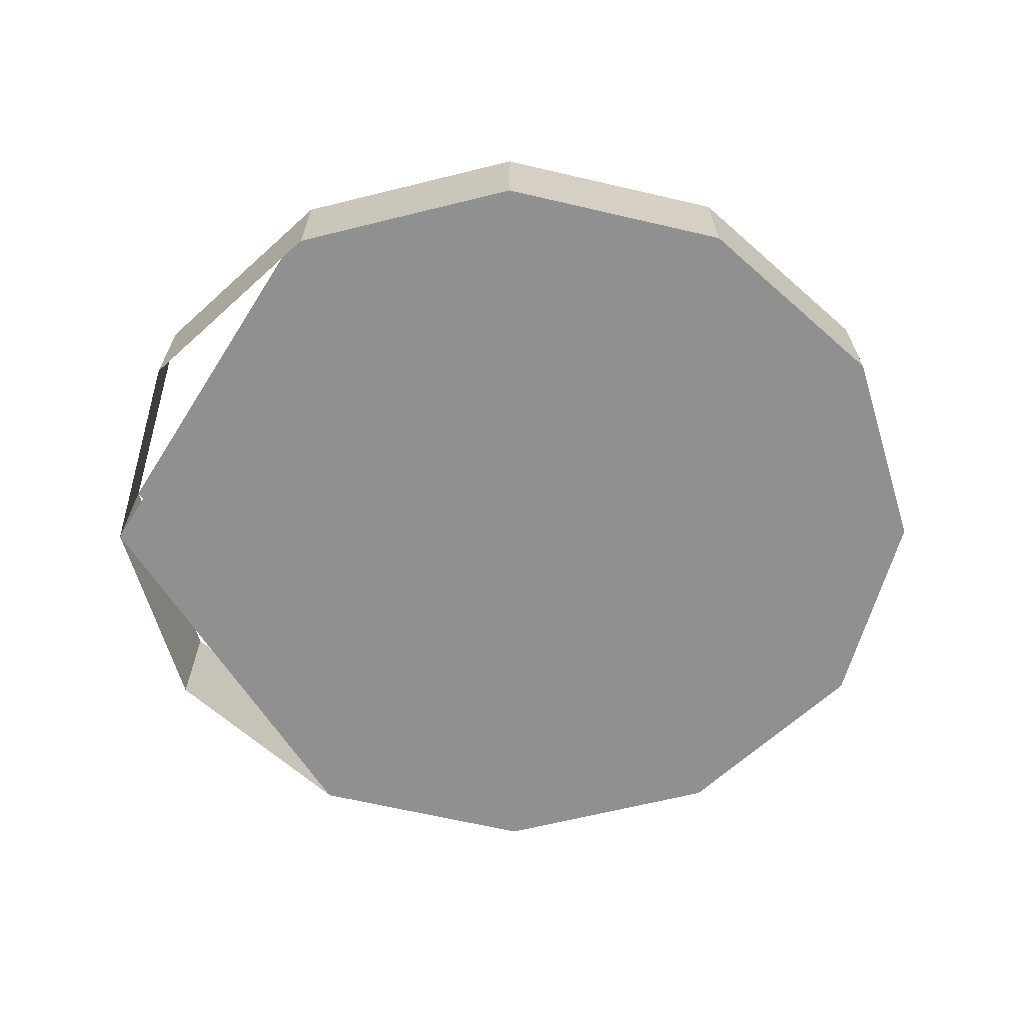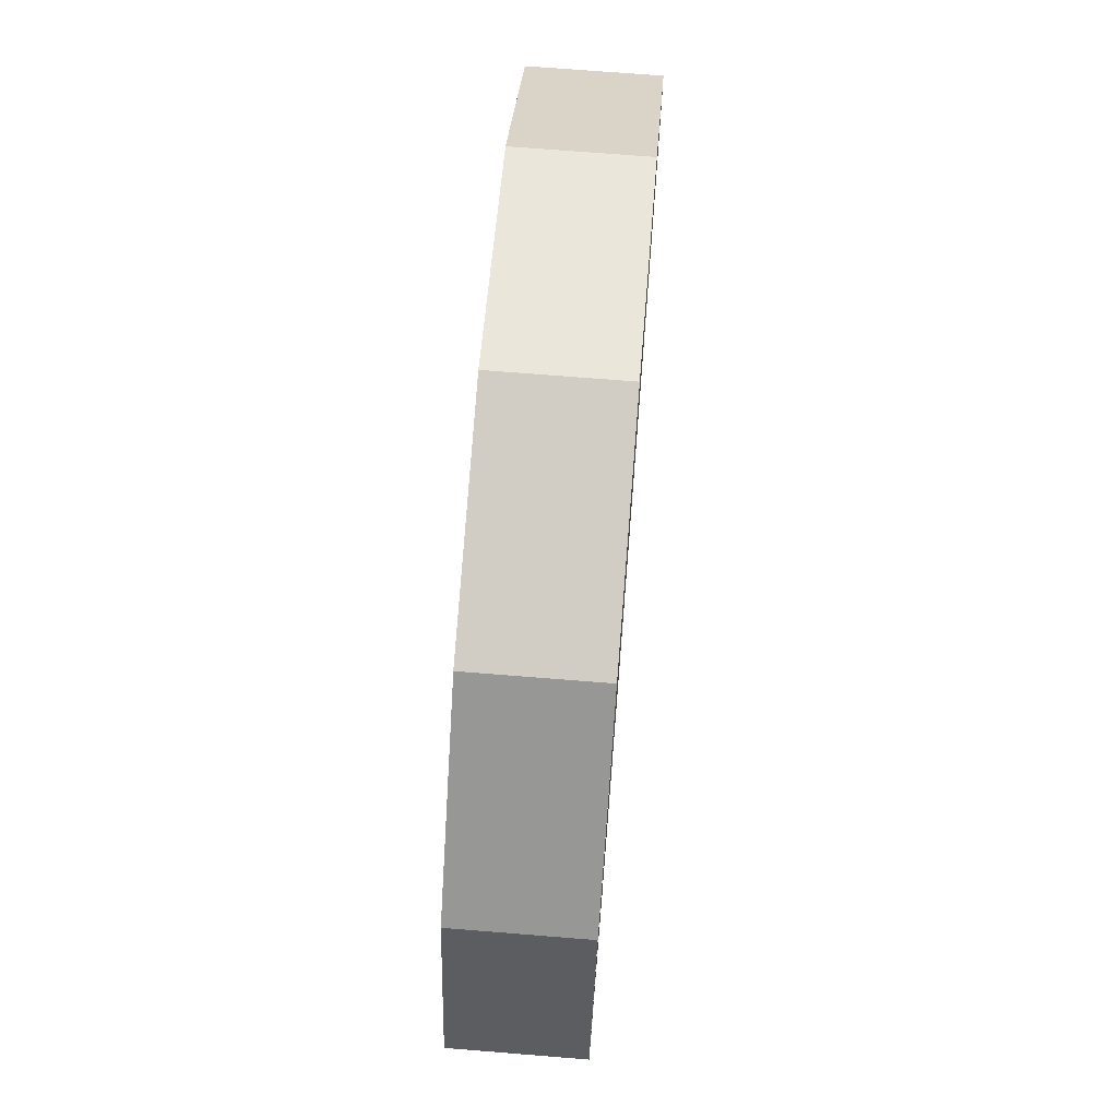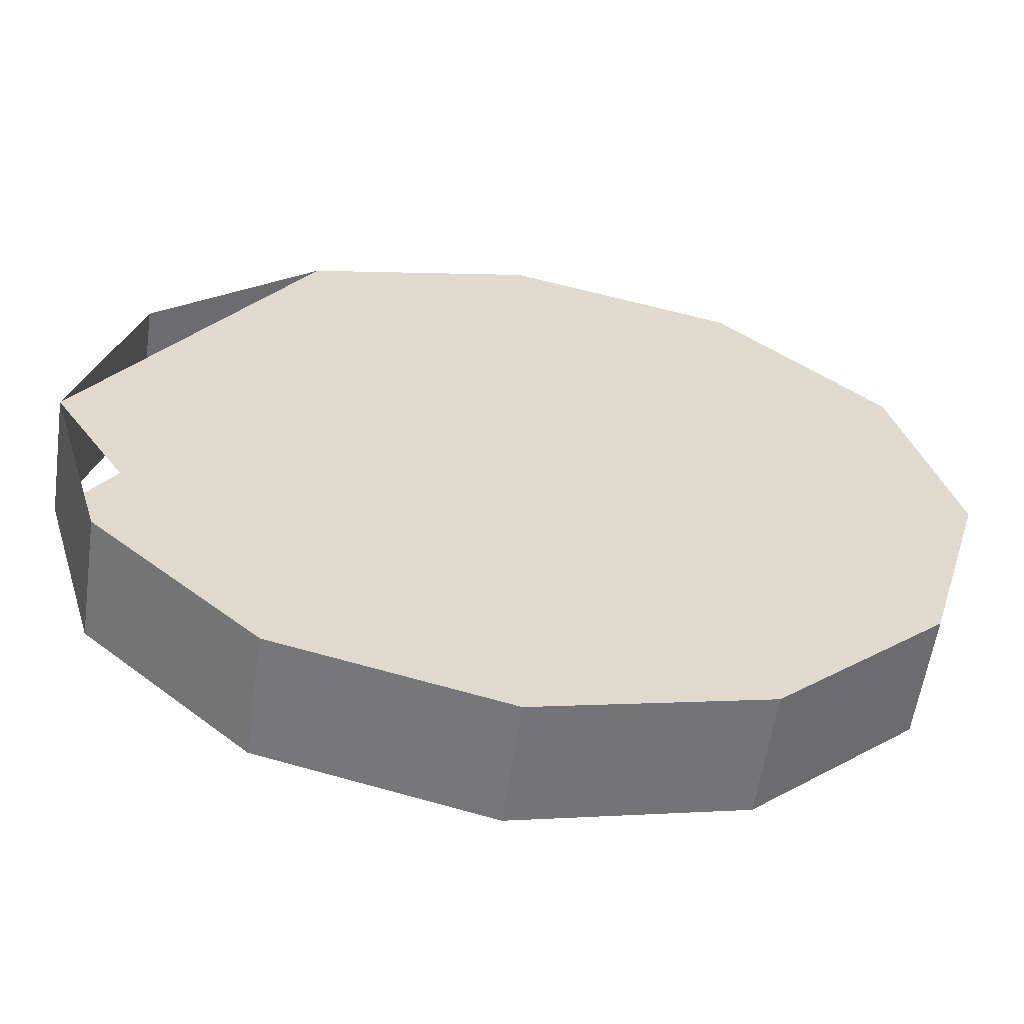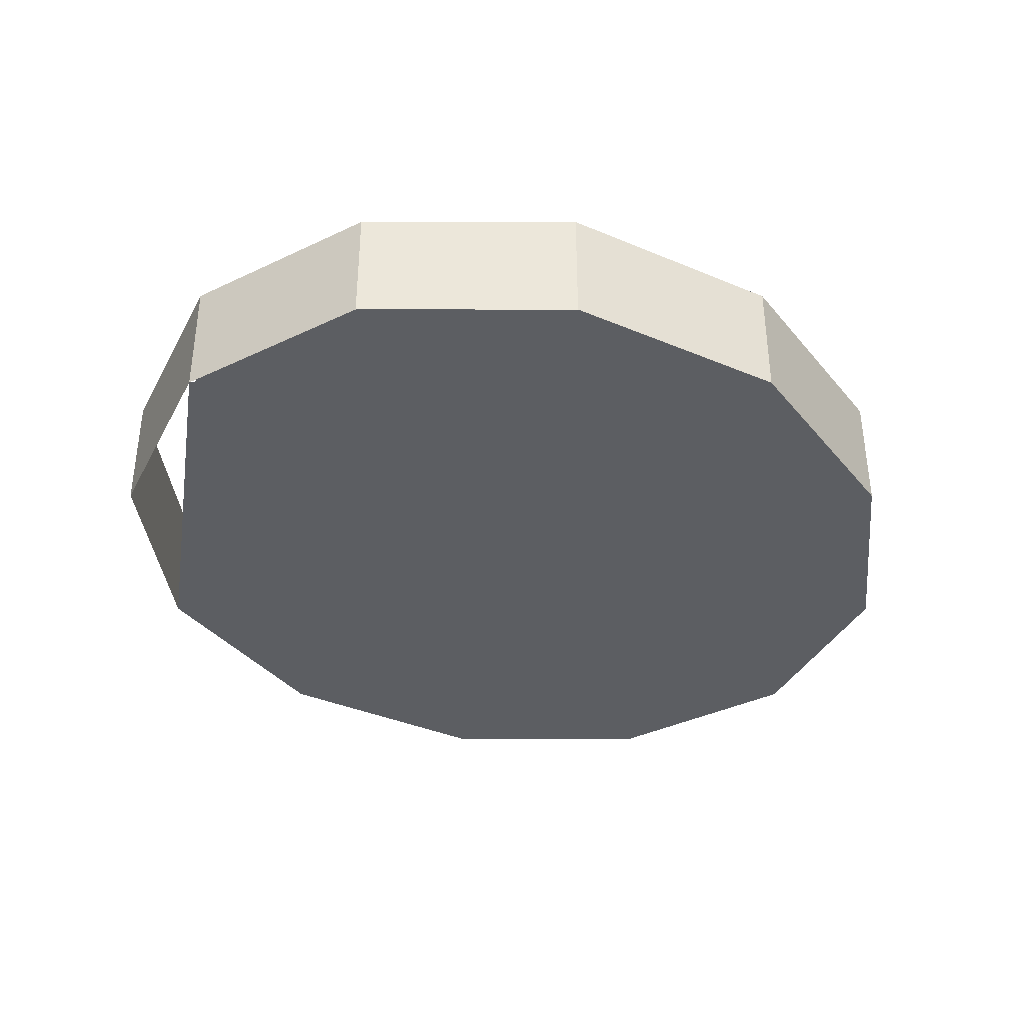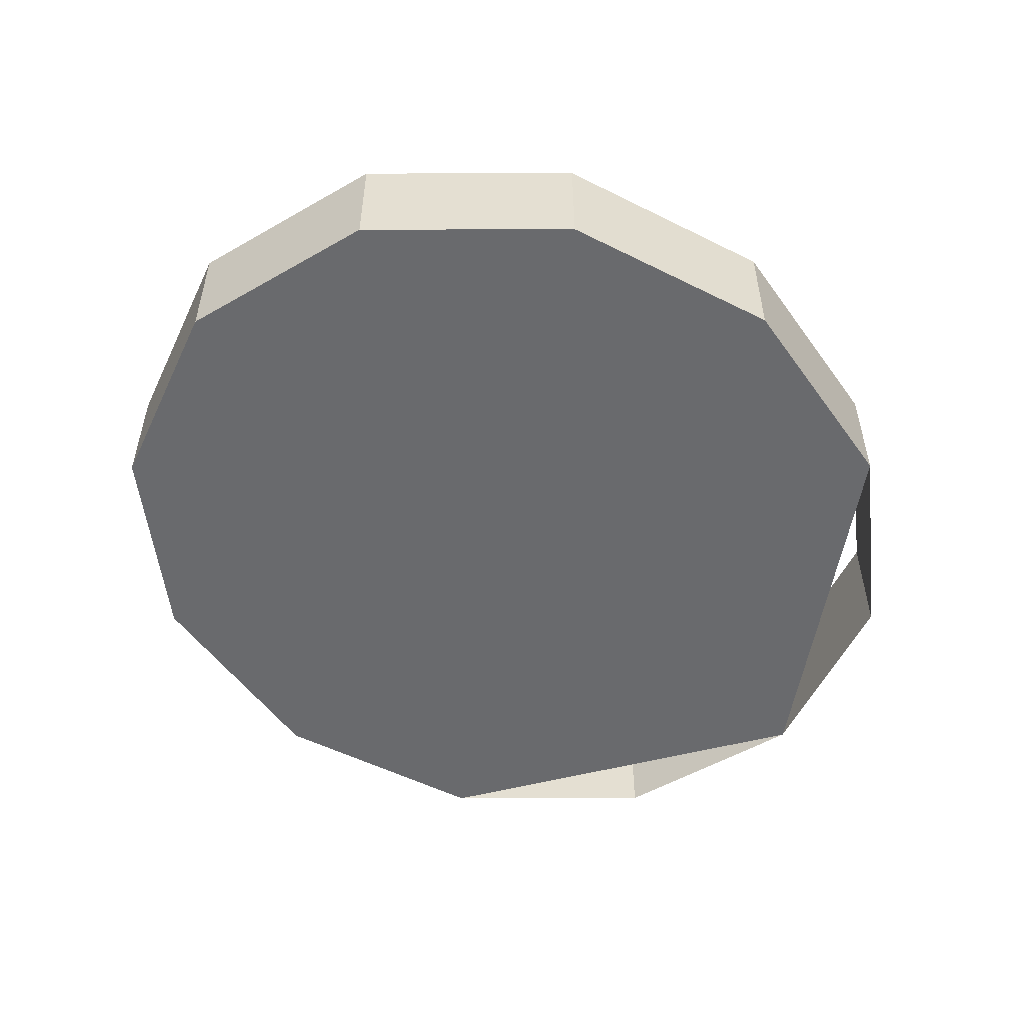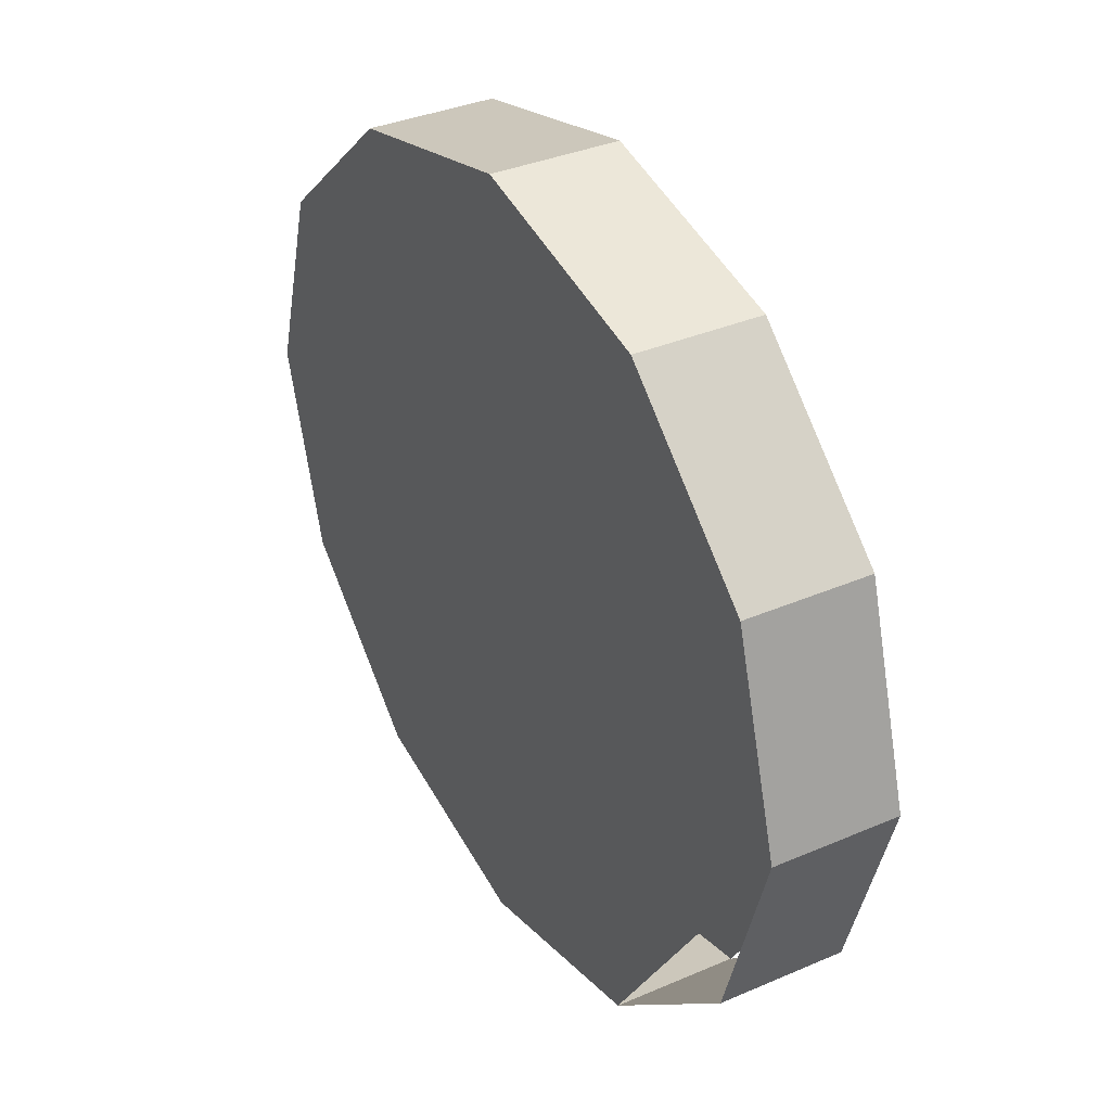
<metadata>
{"format":"obj","ext":"obj","renderer":"f3d","projection":"perspective","resolution":1024,"background":"white","views":[{"elev":-65.8,"azim":-179.6,"up":"+Z"},{"elev":69.7,"azim":94.6,"up":"+Y"},{"elev":-57.8,"azim":171.8,"up":"+Y"},{"elev":-37.6,"azim":138.1,"up":"+Z"},{"elev":-53.0,"azim":-41.7,"up":"+Z"},{"elev":35.4,"azim":60.3,"up":"+Y"}]}
</metadata>
<code>
o Group_12/mesh89/mesh89-geometry#mesh89-geometry
v -0.05694 0.5453 0.5053
v -0.05292 0.5453 0.5053
v -0.05493 0.5448 0.5053
v -0.05841 0.5466 0.5053
v -0.05493 0.5448 0.5065
v -0.05841 0.5466 0.5065
v -0.0509 0.5484 0.5053
v -0.05292 0.5453 0.5065
v -0.05694 0.5453 0.5065
v -0.05895 0.5484 0.5053
v -0.05144 0.5466 0.5065
v -0.05895 0.5484 0.5065
v -0.05841 0.5502 0.5053
v -0.05144 0.5466 0.5053
v -0.0509 0.5484 0.5065
v -0.05841 0.5502 0.5065
v -0.05292 0.5515 0.5053
v -0.05292 0.5515 0.5065
v -0.05694 0.5515 0.5053
v -0.05694 0.5515 0.5065
v -0.05493 0.552 0.5053
v -0.05144 0.5502 0.5053
v -0.05493 0.552 0.5065
v -0.05144 0.5502 0.5065
f 1 2 3
f 2 1 4
f 3 2 1
f 4 1 2
f 2 5 3
f 3 5 2
f 5 1 3
f 3 1 5
f 1 6 4
f 4 6 1
f 2 4 7
f 7 4 2
f 5 2 8
f 8 2 5
f 1 5 9
f 9 5 1
f 6 1 9
f 9 1 6
f 6 10 4
f 4 10 6
f 7 4 10
f 10 4 7
f 2 11 8
f 8 11 2
f 8 9 5
f 5 9 8
f 9 8 6
f 6 8 9
f 10 6 12
f 12 6 10
f 7 10 13
f 13 10 7
f 11 2 14
f 14 2 11
f 6 8 15
f 15 8 6
f 6 15 12
f 12 15 6
f 16 10 12
f 12 10 16
f 10 16 13
f 13 16 10
f 7 13 17
f 17 13 7
f 14 15 11
f 11 15 14
f 12 15 18
f 18 15 12
f 12 18 16
f 16 18 12
f 16 19 13
f 13 19 16
f 17 13 19
f 19 13 17
f 15 14 7
f 7 14 15
f 16 18 20
f 20 18 16
f 19 16 20
f 20 16 19
f 17 19 21
f 21 19 17
f 22 15 7
f 7 15 22
f 20 18 23
f 23 18 20
f 23 19 20
f 20 19 23
f 19 23 21
f 21 23 19
f 21 18 17
f 17 18 21
f 15 22 24
f 24 22 15
f 18 21 23
f 23 21 18
f 18 22 17
f 17 22 18
f 22 18 24
f 24 18 22

</code>
